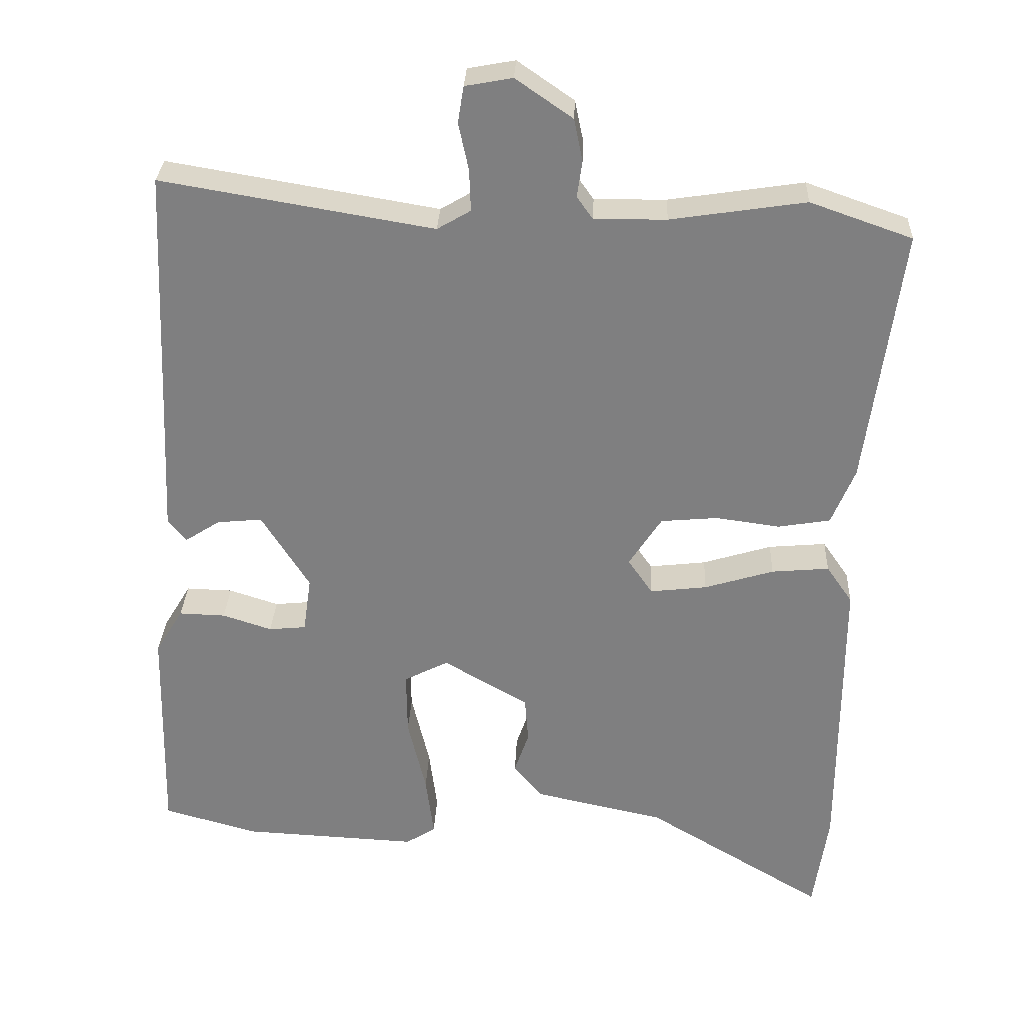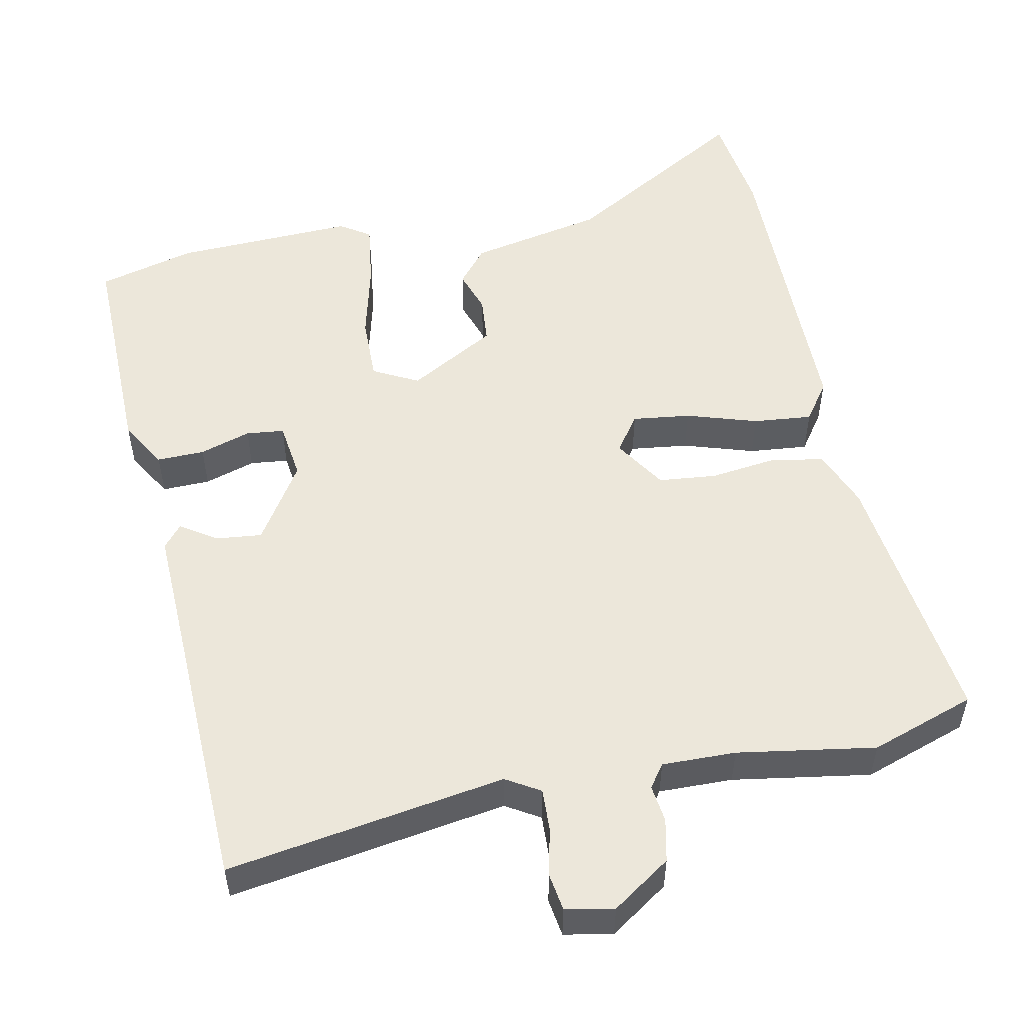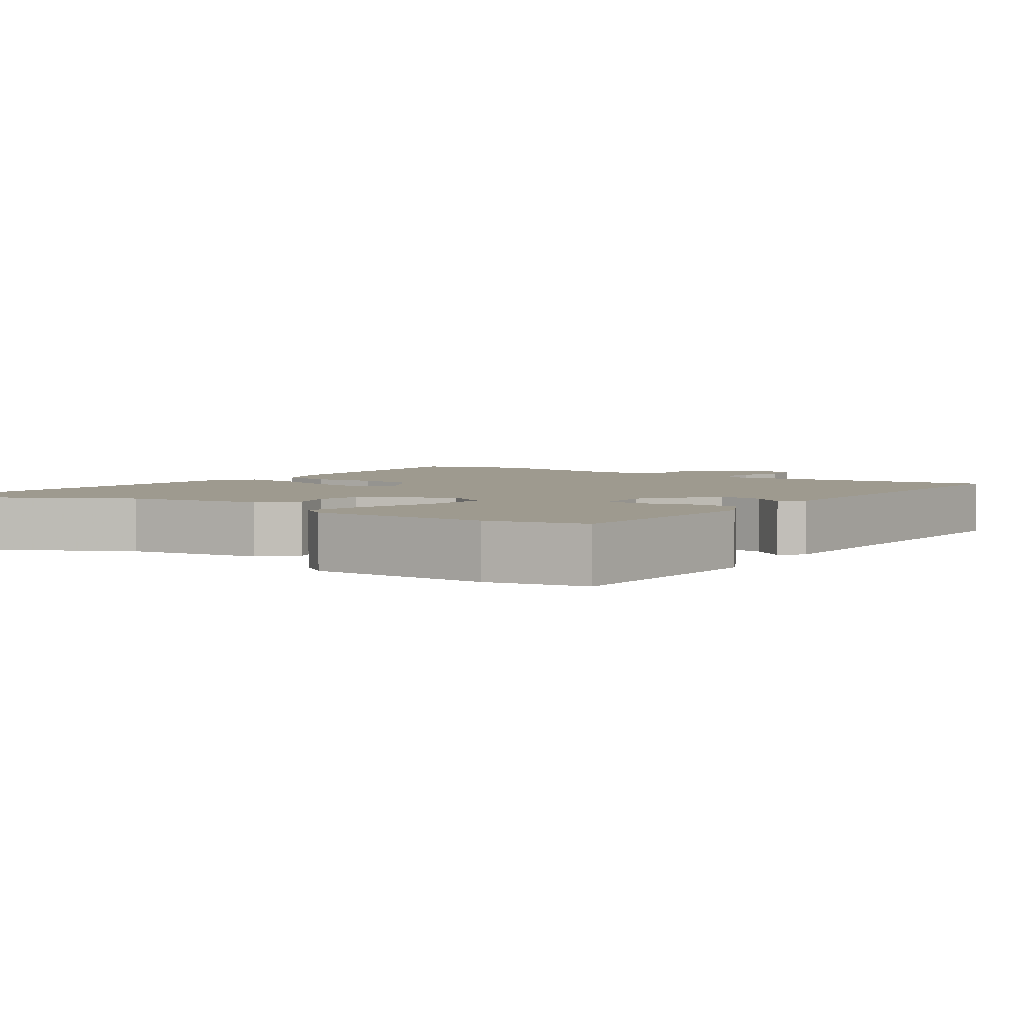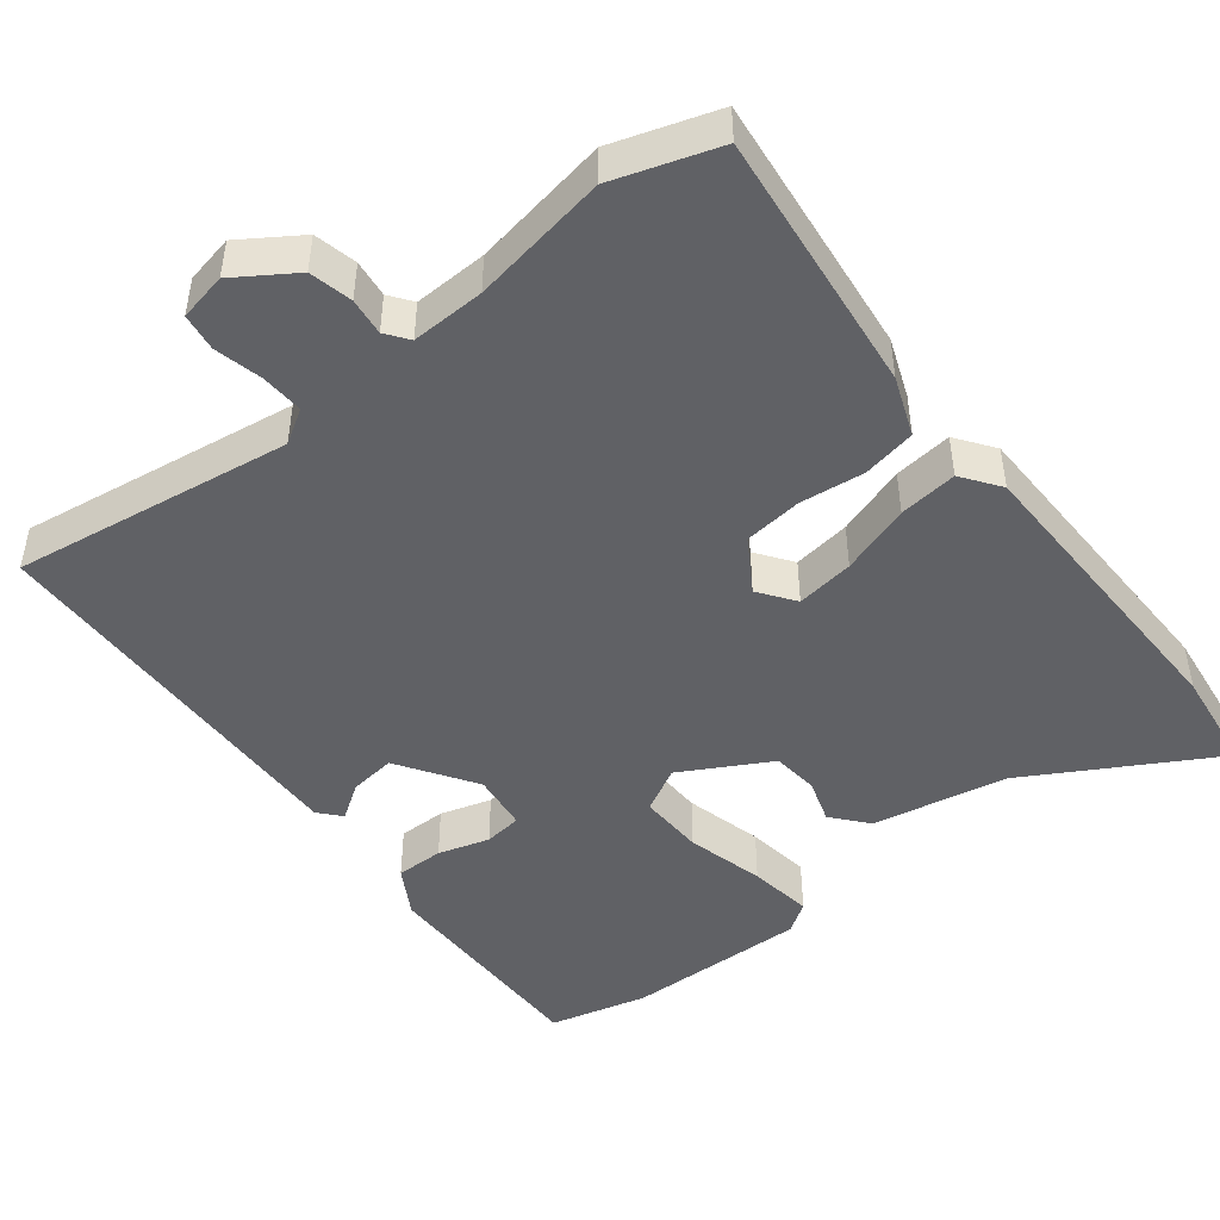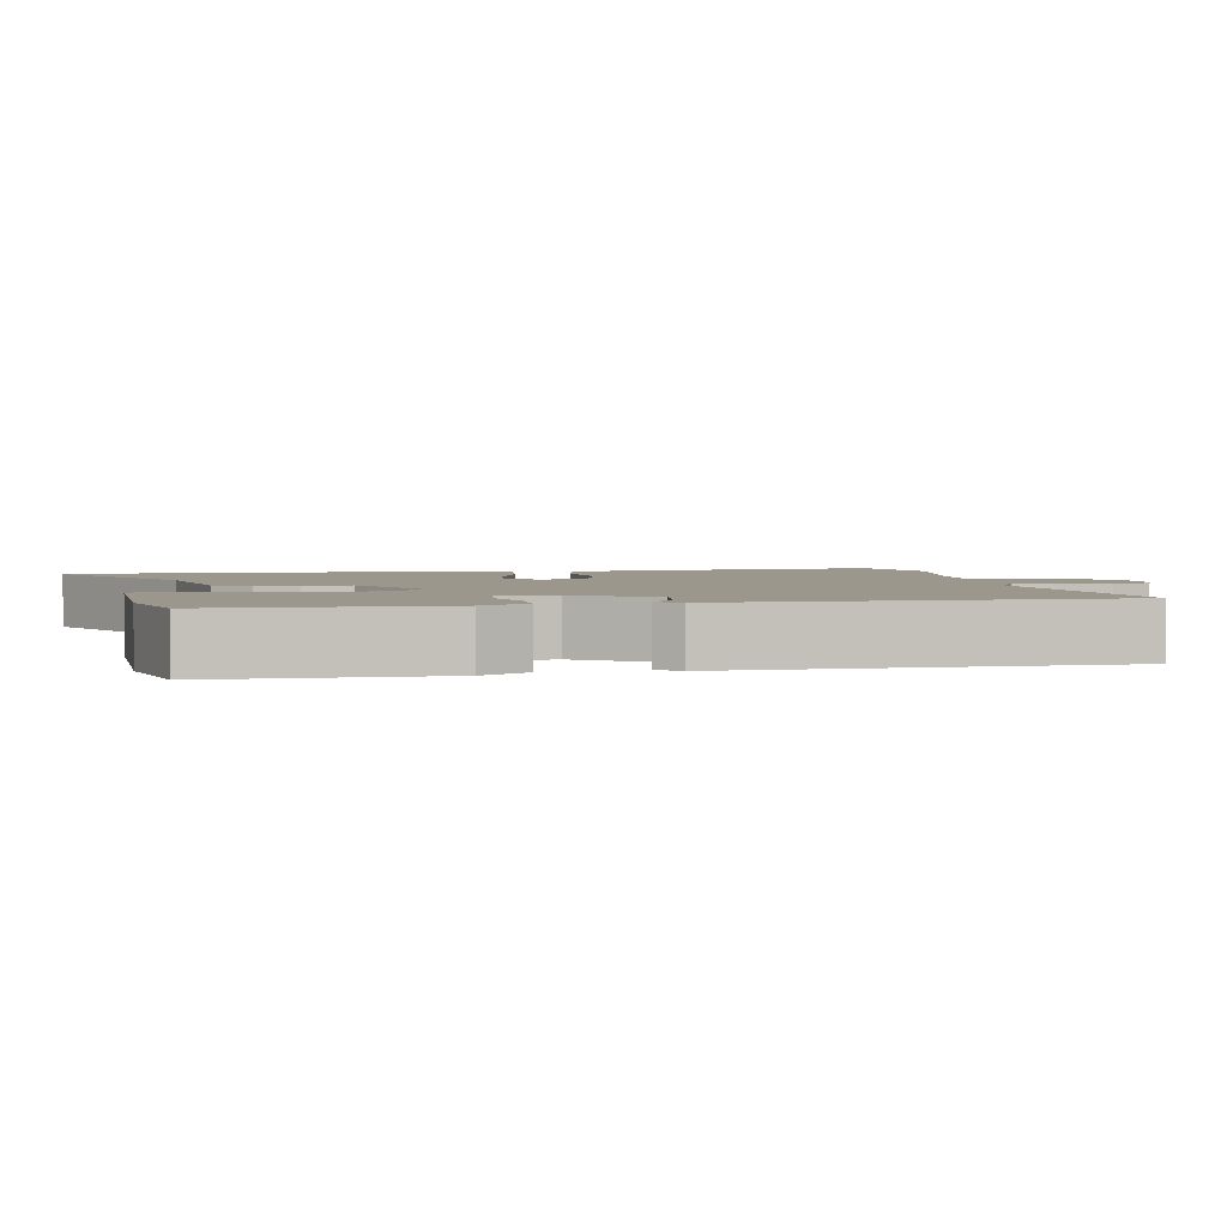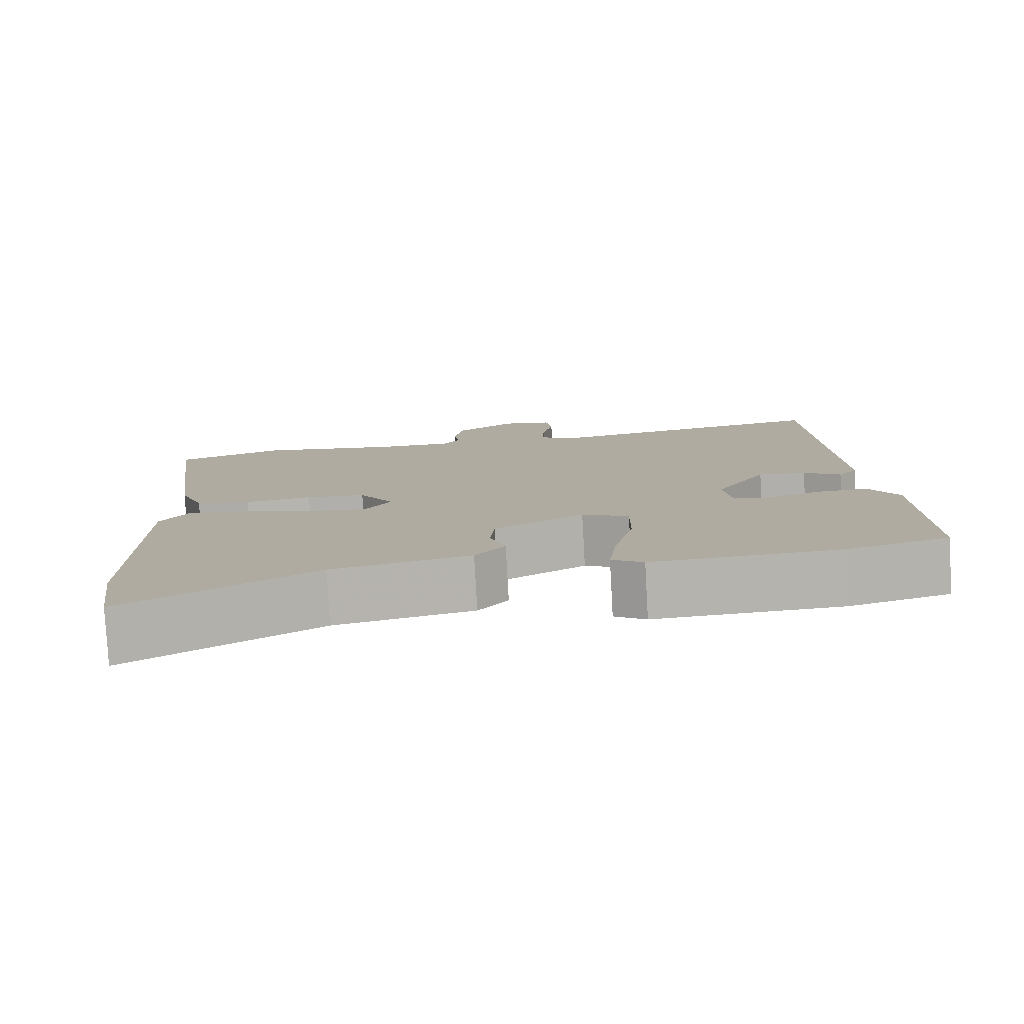
<metadata>
{"format":"obj","ext":"obj","renderer":"f3d","projection":"perspective","resolution":1024,"background":"white","views":[{"elev":29.8,"azim":2.5,"up":"+Z"},{"elev":52.9,"azim":-11.0,"up":"+Y"},{"elev":3.7,"azim":-141.6,"up":"+Y"},{"elev":-47.2,"azim":39.3,"up":"+Y"},{"elev":2.8,"azim":-99.5,"up":"+Y"},{"elev":-79.7,"azim":-176.8,"up":"+Z"}]}
</metadata>
<code>
v -0.462 0.07 0.55
v -0.089 0.07 0.487
v -0.043 0.07 0.514
v -0.045 0.07 0.571
v -0.059 0.07 0.636
v -0.051 0.07 0.686
v 0.014 0.07 0.698
v 0.092 0.07 0.644
v 0.104 0.07 0.586
v 0.097 0.07 0.536
v 0.119 0.07 0.505
v 0.218 0.07 0.506
v 0.403 0.07 0.534
v 0.543 0.07 0.485
v 0.495 0.07 0.13
v 0.463 0.07 0.052
v 0.391 0.07 0.04
v 0.303 0.07 0.052
v 0.225 0.07 0.045
v 0.18 0.07 -0.024
v 0.214 0.07 -0.073
v 0.292 0.07 -0.064
v 0.387 0.07 -0.035
v 0.466 0.07 -0.028
v 0.502 0.07 -0.08
v 0.501 0.07 -0.491
v 0.481 0.07 -0.629
v 0.235 0.07 -0.482
v 0.055 0.07 -0.443
v 0.016 0.07 -0.395
v 0.036 0.07 -0.337
v 0.031 0.07 -0.274
v -0.086 0.07 -0.206
v -0.147 0.07 -0.237
v -0.146 0.07 -0.325
v -0.121 0.07 -0.43
v -0.11 0.07 -0.516
v -0.151 0.07 -0.542
v -0.393 0.07 -0.53
v -0.523 0.07 -0.494
v -0.516 0.07 -0.193
v -0.478 0.07 -0.13
v -0.414 0.07 -0.132
v -0.346 0.07 -0.154
v -0.295 0.07 -0.149
v -0.284 0.07 -0.072
v -0.35 0.07 0.033
v -0.412 0.07 0.027
v -0.46 0.07 -0.004
v -0.485 0.07 0.026
v -0.477 0.07 0.202
v -0.462 0 0.55
v -0.089 0 0.487
v -0.043 0 0.514
v -0.045 0 0.571
v -0.059 0 0.636
v -0.051 0 0.686
v 0.014 0 0.698
v 0.092 0 0.644
v 0.104 0 0.586
v 0.097 0 0.536
v 0.119 0 0.505
v 0.218 0 0.506
v 0.403 0 0.534
v 0.543 0 0.485
v 0.495 0 0.13
v 0.463 0 0.052
v 0.391 0 0.04
v 0.303 0 0.052
v 0.225 0 0.045
v 0.18 0 -0.024
v 0.214 0 -0.073
v 0.292 0 -0.064
v 0.387 0 -0.035
v 0.466 0 -0.028
v 0.502 0 -0.08
v 0.501 0 -0.491
v 0.481 0 -0.629
v 0.235 0 -0.482
v 0.055 0 -0.443
v 0.016 0 -0.395
v 0.036 0 -0.337
v 0.031 0 -0.274
v -0.086 0 -0.206
v -0.147 0 -0.237
v -0.146 0 -0.325
v -0.121 0 -0.43
v -0.11 0 -0.516
v -0.151 0 -0.542
v -0.393 0 -0.53
v -0.523 0 -0.494
v -0.516 0 -0.193
v -0.478 0 -0.13
v -0.414 0 -0.132
v -0.346 0 -0.154
v -0.295 0 -0.149
v -0.284 0 -0.072
v -0.35 0 0.033
v -0.412 0 0.027
v -0.46 0 -0.004
v -0.485 0 0.026
v -0.477 0 0.202
f 48 49 50 51
f 47 48 51 1
f 46 47 1 2
f 45 46 2 3
f 41 42 43 44
f 41 44 45
f 40 41 45
f 39 40 45
f 35 36 37 38
f 34 35 38 39
f 28 29 30 31
f 28 31 32
f 27 28 32
f 26 27 32
f 25 26 32 33
f 22 23 24 25
f 21 22 25 33
f 15 16 17 18
f 15 18 19
f 12 13 14 15
f 11 12 15 19
f 10 11 19 20
f 8 9 10
f 7 8 10
f 4 5 6 7
f 3 4 7 10
f 34 39 45 3
f 20 21 33
f 20 33 34
f 3 10 20 34
f 102 101 100 99
f 52 102 99 98
f 53 52 98 97
f 54 53 97 96
f 95 94 93 92
f 96 95 92
f 96 92 91
f 96 91 90
f 89 88 87 86
f 90 89 86 85
f 82 81 80 79
f 83 82 79
f 83 79 78
f 83 78 77
f 84 83 77 76
f 76 75 74 73
f 84 76 73 72
f 69 68 67 66
f 70 69 66
f 66 65 64 63
f 70 66 63 62
f 71 70 62 61
f 61 60 59
f 61 59 58
f 58 57 56 55
f 61 58 55 54
f 54 96 90 85
f 84 72 71
f 85 84 71
f 85 71 61 54
f 1 52 53 2
f 2 53 54 3
f 3 54 55 4
f 4 55 56 5
f 5 56 57 6
f 6 57 58 7
f 7 58 59 8
f 8 59 60 9
f 9 60 61 10
f 10 61 62 11
f 11 62 63 12
f 12 63 64 13
f 13 64 65 14
f 14 65 66 15
f 15 66 67 16
f 16 67 68 17
f 17 68 69 18
f 18 69 70 19
f 19 70 71 20
f 20 71 72 21
f 21 72 73 22
f 22 73 74 23
f 23 74 75 24
f 24 75 76 25
f 25 76 77 26
f 26 77 78 27
f 27 78 79 28
f 28 79 80 29
f 29 80 81 30
f 30 81 82 31
f 31 82 83 32
f 32 83 84 33
f 33 84 85 34
f 34 85 86 35
f 35 86 87 36
f 36 87 88 37
f 37 88 89 38
f 38 89 90 39
f 39 90 91 40
f 40 91 92 41
f 41 92 93 42
f 42 93 94 43
f 43 94 95 44
f 44 95 96 45
f 45 96 97 46
f 46 97 98 47
f 47 98 99 48
f 48 99 100 49
f 49 100 101 50
f 50 101 102 51
f 51 102 52 1

</code>
